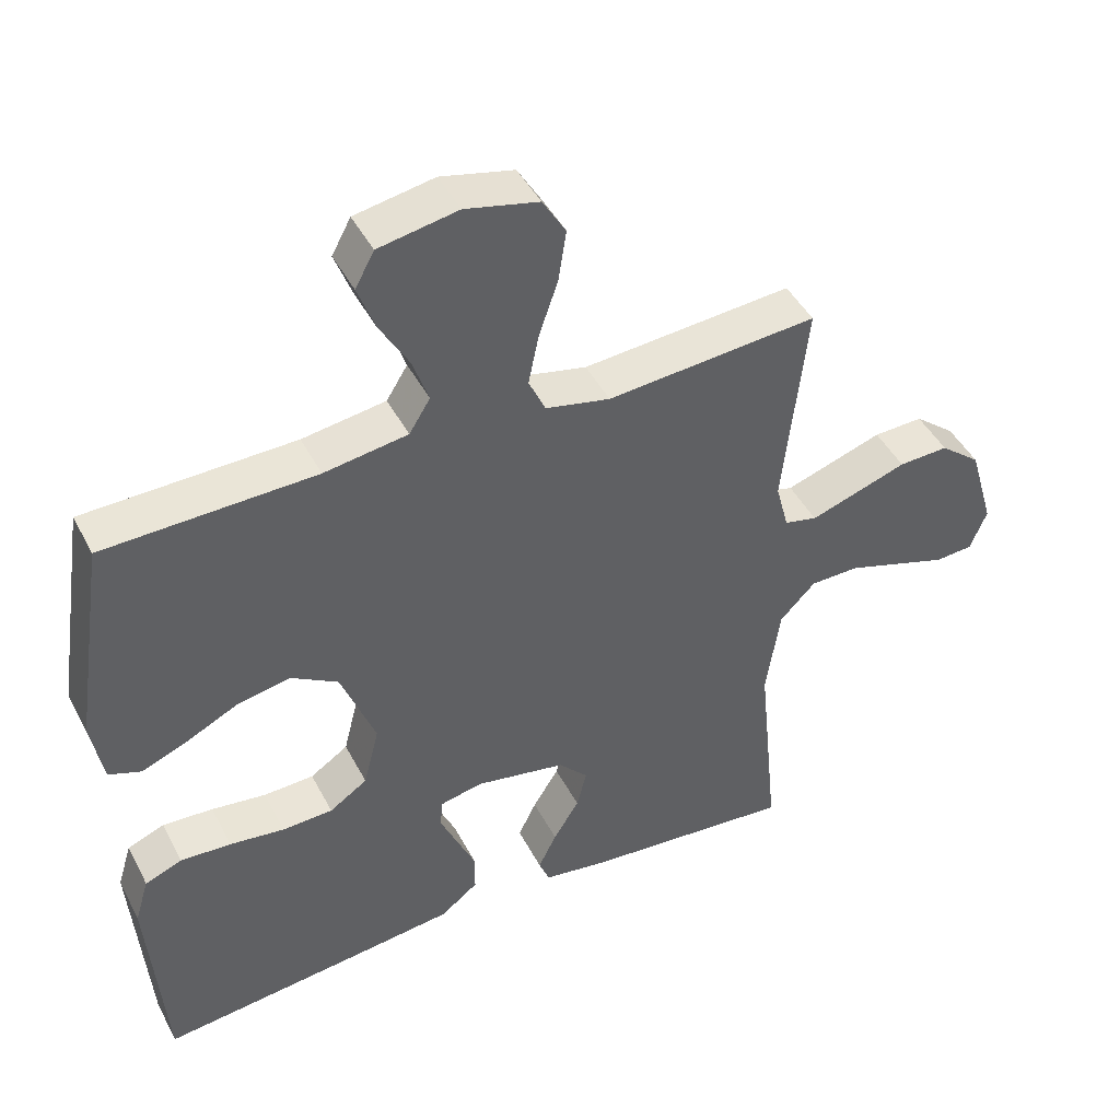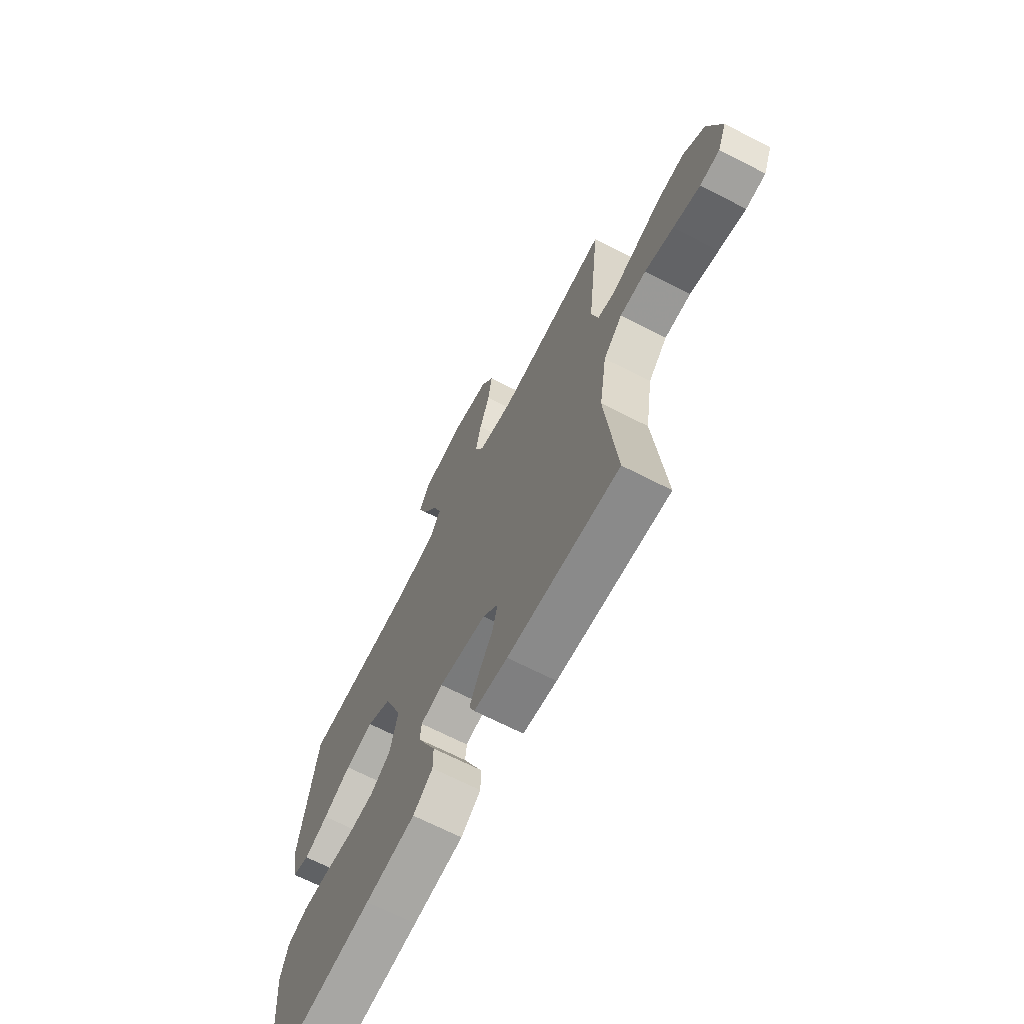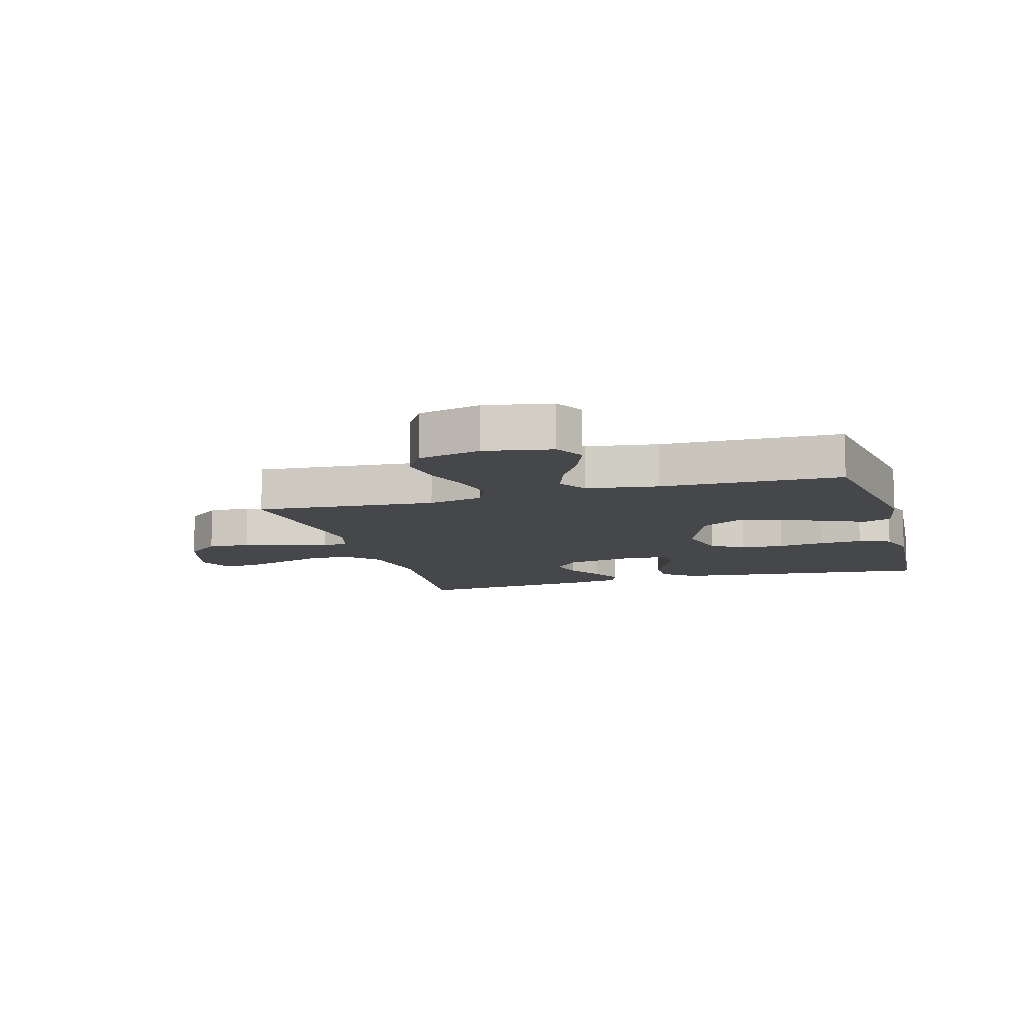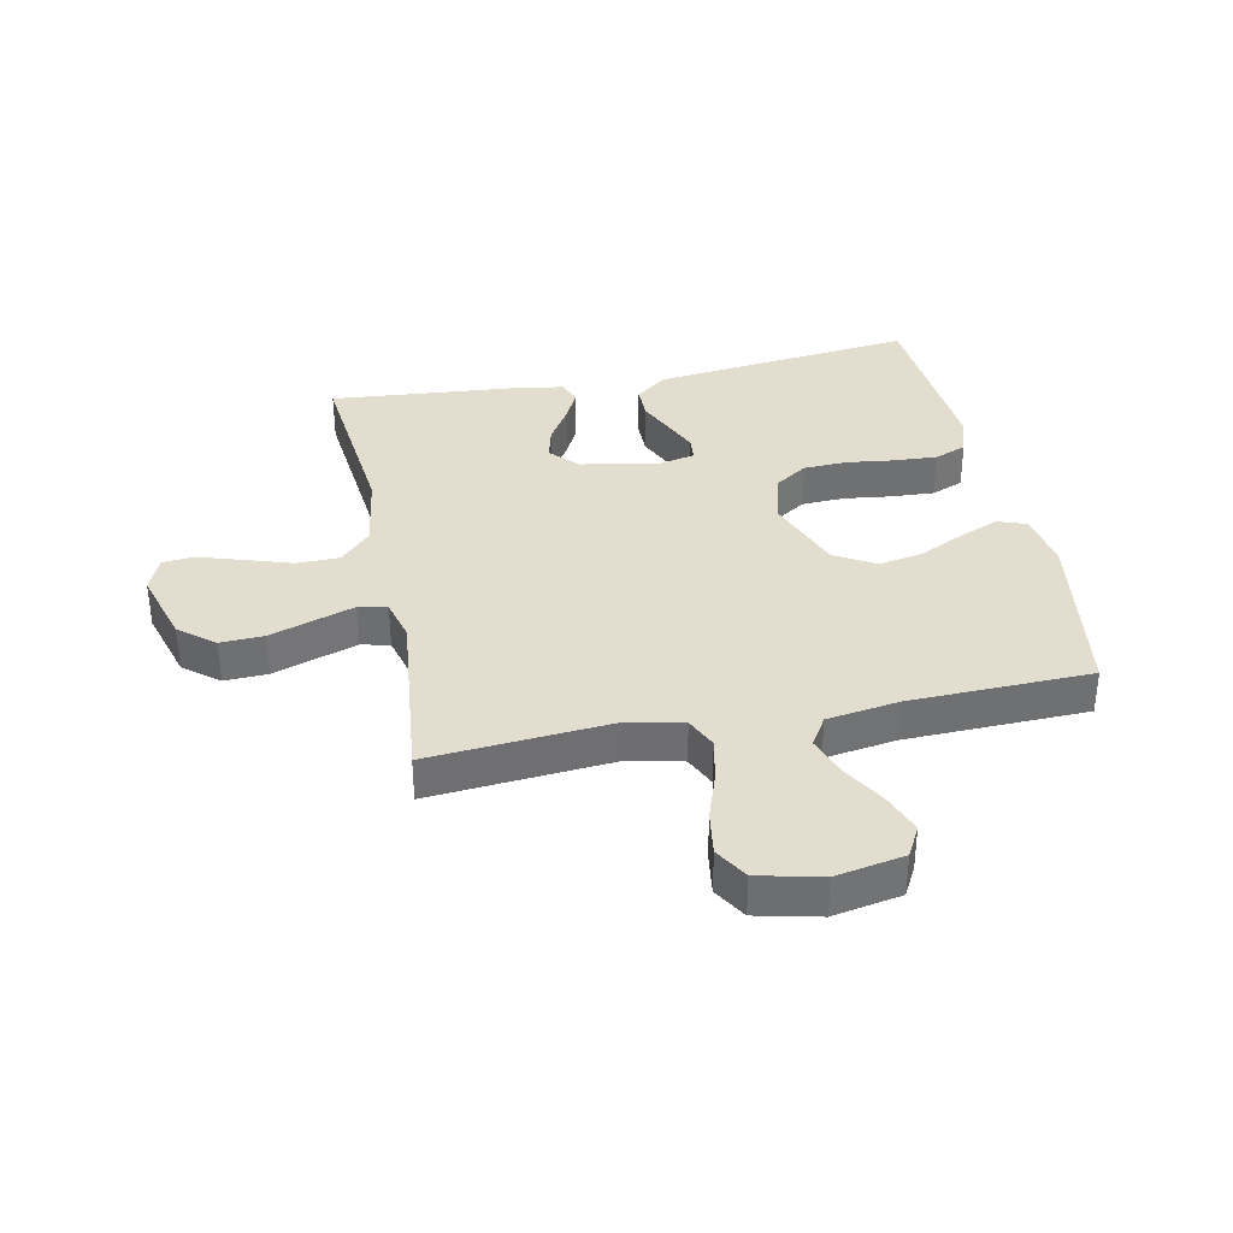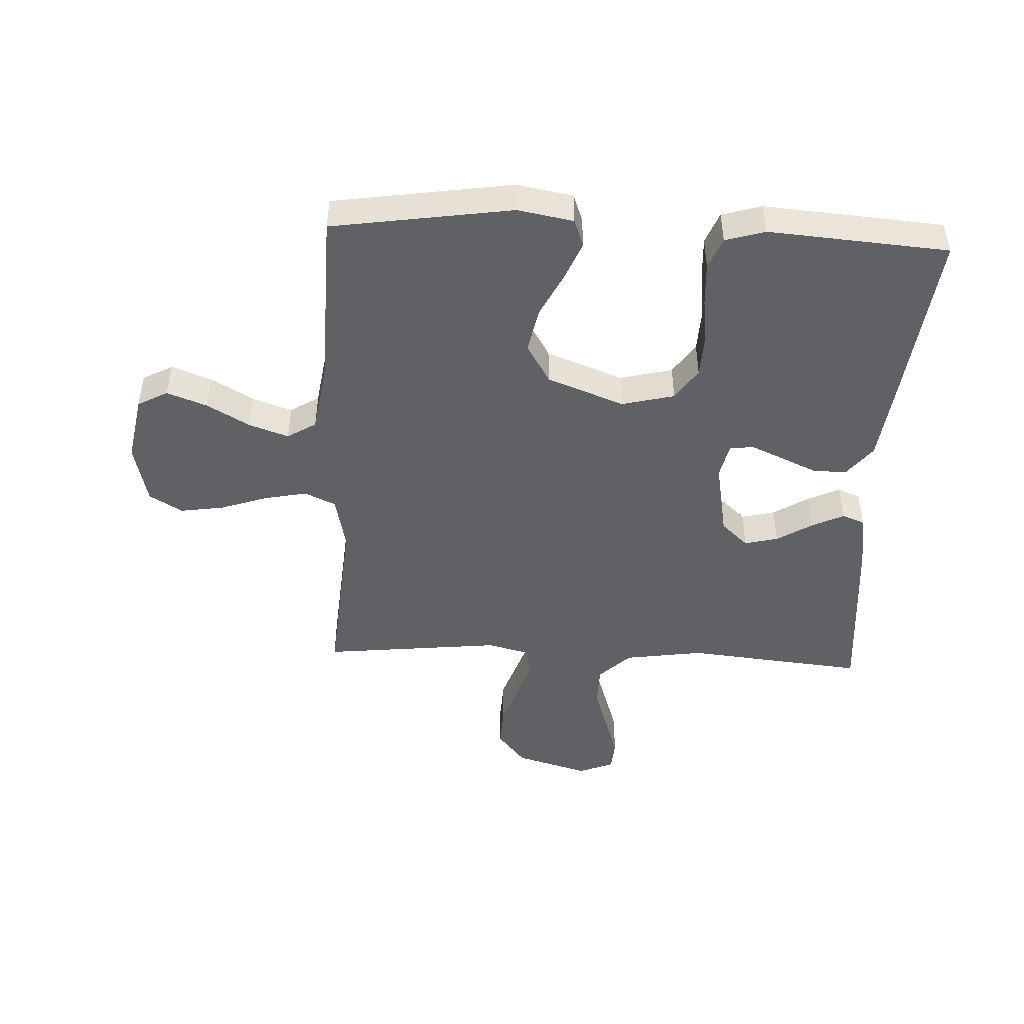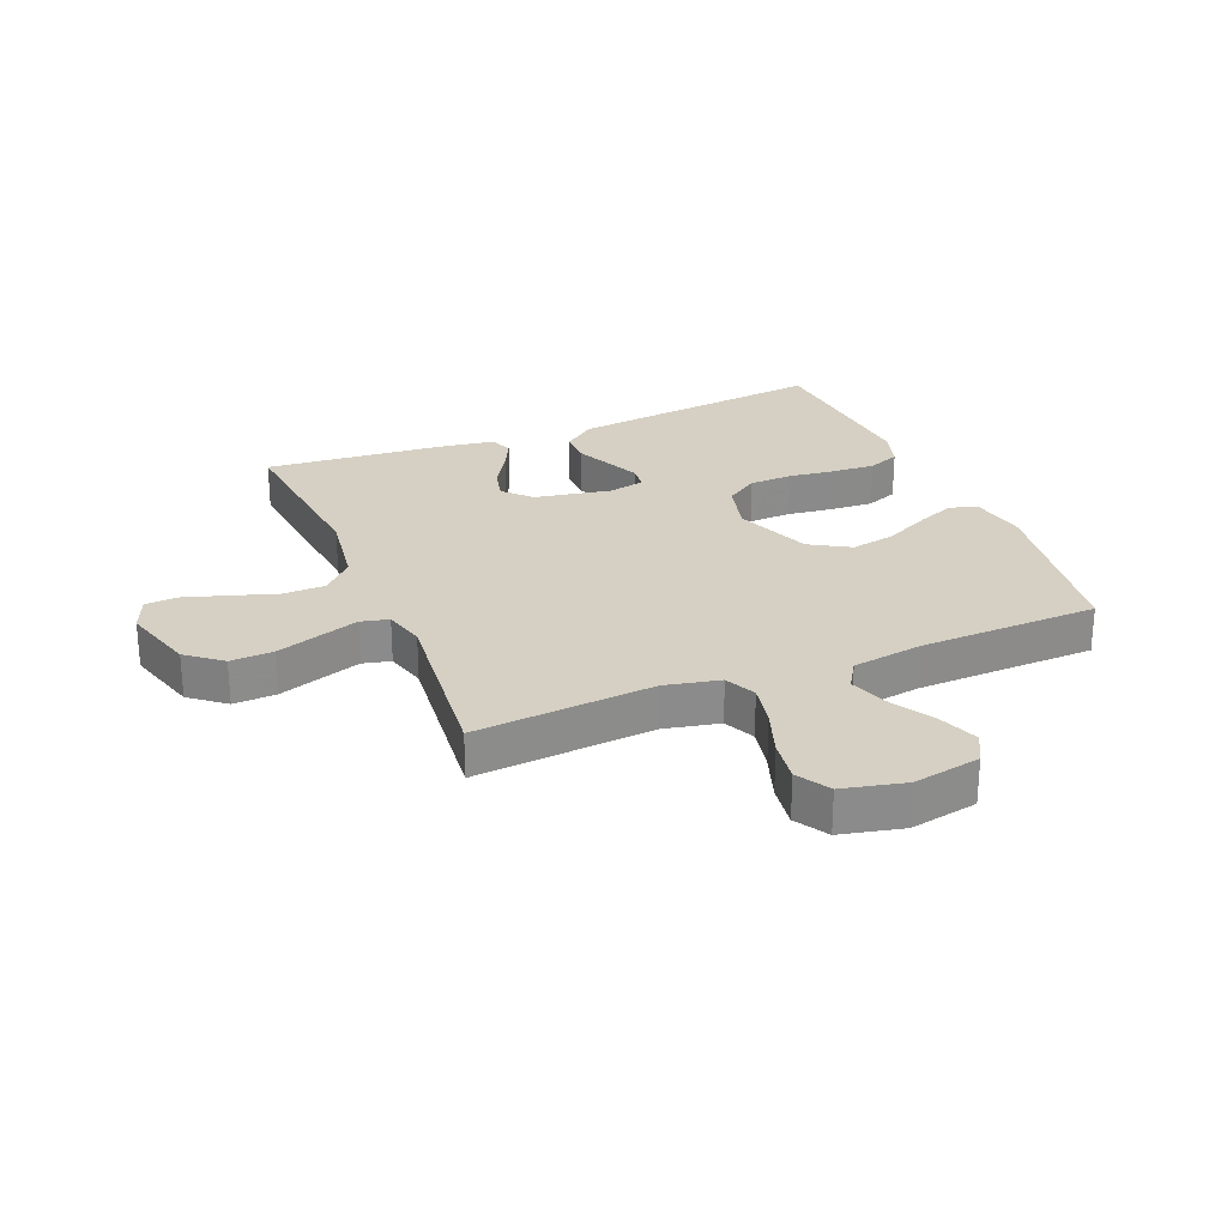
<metadata>
{"format":"obj","ext":"obj","renderer":"f3d","projection":"perspective","resolution":1024,"background":"white","views":[{"elev":44.8,"azim":153.8,"up":"+Z"},{"elev":-68.1,"azim":-117.2,"up":"+Z"},{"elev":-10.5,"azim":16.2,"up":"+Y"},{"elev":35.5,"azim":-11.6,"up":"+Y"},{"elev":-46.4,"azim":87.3,"up":"+Y"},{"elev":26.4,"azim":-22.5,"up":"+Y"}]}
</metadata>
<code>
v 0.5 0.07 0.5
v 0.546 0.07 0.2
v 0.529 0.07 0.107
v 0.483 0.07 0.09
v 0.419 0.07 0.116
v 0.344 0.07 0.153
v 0.268 0.07 0.168
v 0.201 0.07 0.128
v 0.152 0.07 0
v 0.174 0.07 -0.088
v 0.228 0.07 -0.124
v 0.3 0.07 -0.127
v 0.378 0.07 -0.117
v 0.45 0.07 -0.113
v 0.503 0.07 -0.134
v 0.523 0.07 -0.2
v 0.5 0.07 -0.5
v 0.2 0.07 -0.466
v 0.066 0.07 -0.45
v 0.013 0.07 -0.409
v 0.013 0.07 -0.353
v 0.04 0.07 -0.293
v 0.064 0.07 -0.238
v 0.06 0.07 -0.198
v 0 0.07 -0.185
v -0.129 0.07 -0.209
v -0.171 0.07 -0.254
v -0.157 0.07 -0.31
v -0.12 0.07 -0.369
v -0.094 0.07 -0.422
v -0.109 0.07 -0.46
v -0.2 0.07 -0.474
v -0.5 0.07 -0.5
v -0.47 0.07 -0.2
v -0.49 0.07 -0.068
v -0.541 0.07 -0.016
v -0.611 0.07 -0.015
v -0.688 0.07 -0.04
v -0.76 0.07 -0.063
v -0.813 0.07 -0.059
v -0.837 0.07 0
v -0.801 0.07 0.123
v -0.743 0.07 0.17
v -0.672 0.07 0.167
v -0.598 0.07 0.142
v -0.532 0.07 0.12
v -0.485 0.07 0.131
v -0.467 0.07 0.2
v -0.5 0.07 0.5
v -0.2 0.07 0.475
v -0.108 0.07 0.495
v -0.084 0.07 0.547
v -0.099 0.07 0.619
v -0.126 0.07 0.697
v -0.137 0.07 0.77
v -0.104 0.07 0.825
v 0 0.07 0.849
v 0.113 0.07 0.828
v 0.14 0.07 0.778
v 0.115 0.07 0.711
v 0.074 0.07 0.64
v 0.051 0.07 0.574
v 0.081 0.07 0.526
v 0.2 0.07 0.508
v 0.5 0 0.5
v 0.546 0 0.2
v 0.529 0 0.107
v 0.483 0 0.09
v 0.419 0 0.116
v 0.344 0 0.153
v 0.268 0 0.168
v 0.201 0 0.128
v 0.152 0 0
v 0.174 0 -0.088
v 0.228 0 -0.124
v 0.3 0 -0.127
v 0.378 0 -0.117
v 0.45 0 -0.113
v 0.503 0 -0.134
v 0.523 0 -0.2
v 0.5 0 -0.5
v 0.2 0 -0.466
v 0.066 0 -0.45
v 0.013 0 -0.409
v 0.013 0 -0.353
v 0.04 0 -0.293
v 0.064 0 -0.238
v 0.06 0 -0.198
v 0 0 -0.185
v -0.129 0 -0.209
v -0.171 0 -0.254
v -0.157 0 -0.31
v -0.12 0 -0.369
v -0.094 0 -0.422
v -0.109 0 -0.46
v -0.2 0 -0.474
v -0.5 0 -0.5
v -0.47 0 -0.2
v -0.49 0 -0.068
v -0.541 0 -0.016
v -0.611 0 -0.015
v -0.688 0 -0.04
v -0.76 0 -0.063
v -0.813 0 -0.059
v -0.837 0 0
v -0.801 0 0.123
v -0.743 0 0.17
v -0.672 0 0.167
v -0.598 0 0.142
v -0.532 0 0.12
v -0.485 0 0.131
v -0.467 0 0.2
v -0.5 0 0.5
v -0.2 0 0.475
v -0.108 0 0.495
v -0.084 0 0.547
v -0.099 0 0.619
v -0.126 0 0.697
v -0.137 0 0.77
v -0.104 0 0.825
v 0 0 0.849
v 0.113 0 0.828
v 0.14 0 0.778
v 0.115 0 0.711
v 0.074 0 0.64
v 0.051 0 0.574
v 0.081 0 0.526
v 0.2 0 0.508
f 59 60 61
f 58 59 61
f 57 58 61
f 56 57 61
f 55 56 61
f 54 55 61
f 53 54 61
f 52 53 61 62
f 51 52 62 63
f 48 49 50
f 51 63 64
f 50 51 64
f 48 50 64
f 47 48 64
f 43 44 45
f 42 43 45
f 41 42 45
f 40 41 45
f 39 40 45
f 38 39 45
f 37 38 45
f 36 37 45 46
f 35 36 46 47
f 32 33 34
f 31 32 34
f 30 31 34
f 29 30 34
f 28 29 34
f 34 35 47
f 28 34 47
f 27 28 47
f 20 21 22
f 19 20 22
f 18 19 22
f 17 18 22
f 16 17 22
f 15 16 22
f 14 15 22
f 13 14 22
f 12 13 22
f 11 12 22 23
f 10 11 23 24
f 4 5 6
f 3 4 6
f 2 3 6
f 1 2 6
f 64 1 6
f 64 6 7
f 26 27 47 64
f 25 26 64
f 9 10 24 25
f 8 9 25 64
f 7 8 64
f 125 124 123
f 125 123 122
f 125 122 121
f 125 121 120
f 125 120 119
f 125 119 118
f 125 118 117
f 126 125 117 116
f 127 126 116 115
f 114 113 112
f 128 127 115
f 128 115 114
f 128 114 112
f 128 112 111
f 109 108 107
f 109 107 106
f 109 106 105
f 109 105 104
f 109 104 103
f 109 103 102
f 109 102 101
f 110 109 101 100
f 111 110 100 99
f 98 97 96
f 98 96 95
f 98 95 94
f 98 94 93
f 98 93 92
f 111 99 98
f 111 98 92
f 111 92 91
f 86 85 84
f 86 84 83
f 86 83 82
f 86 82 81
f 86 81 80
f 86 80 79
f 86 79 78
f 86 78 77
f 86 77 76
f 87 86 76 75
f 88 87 75 74
f 70 69 68
f 70 68 67
f 70 67 66
f 70 66 65
f 70 65 128
f 71 70 128
f 128 111 91 90
f 128 90 89
f 89 88 74 73
f 128 89 73 72
f 128 72 71
f 1 65 66 2
f 2 66 67 3
f 3 67 68 4
f 4 68 69 5
f 5 69 70 6
f 6 70 71 7
f 7 71 72 8
f 8 72 73 9
f 9 73 74 10
f 10 74 75 11
f 11 75 76 12
f 12 76 77 13
f 13 77 78 14
f 14 78 79 15
f 15 79 80 16
f 16 80 81 17
f 17 81 82 18
f 18 82 83 19
f 19 83 84 20
f 20 84 85 21
f 21 85 86 22
f 22 86 87 23
f 23 87 88 24
f 24 88 89 25
f 25 89 90 26
f 26 90 91 27
f 27 91 92 28
f 28 92 93 29
f 29 93 94 30
f 30 94 95 31
f 31 95 96 32
f 32 96 97 33
f 33 97 98 34
f 34 98 99 35
f 35 99 100 36
f 36 100 101 37
f 37 101 102 38
f 38 102 103 39
f 39 103 104 40
f 40 104 105 41
f 41 105 106 42
f 42 106 107 43
f 43 107 108 44
f 44 108 109 45
f 45 109 110 46
f 46 110 111 47
f 47 111 112 48
f 48 112 113 49
f 49 113 114 50
f 50 114 115 51
f 51 115 116 52
f 52 116 117 53
f 53 117 118 54
f 54 118 119 55
f 55 119 120 56
f 56 120 121 57
f 57 121 122 58
f 58 122 123 59
f 59 123 124 60
f 60 124 125 61
f 61 125 126 62
f 62 126 127 63
f 63 127 128 64
f 64 128 65 1

</code>
